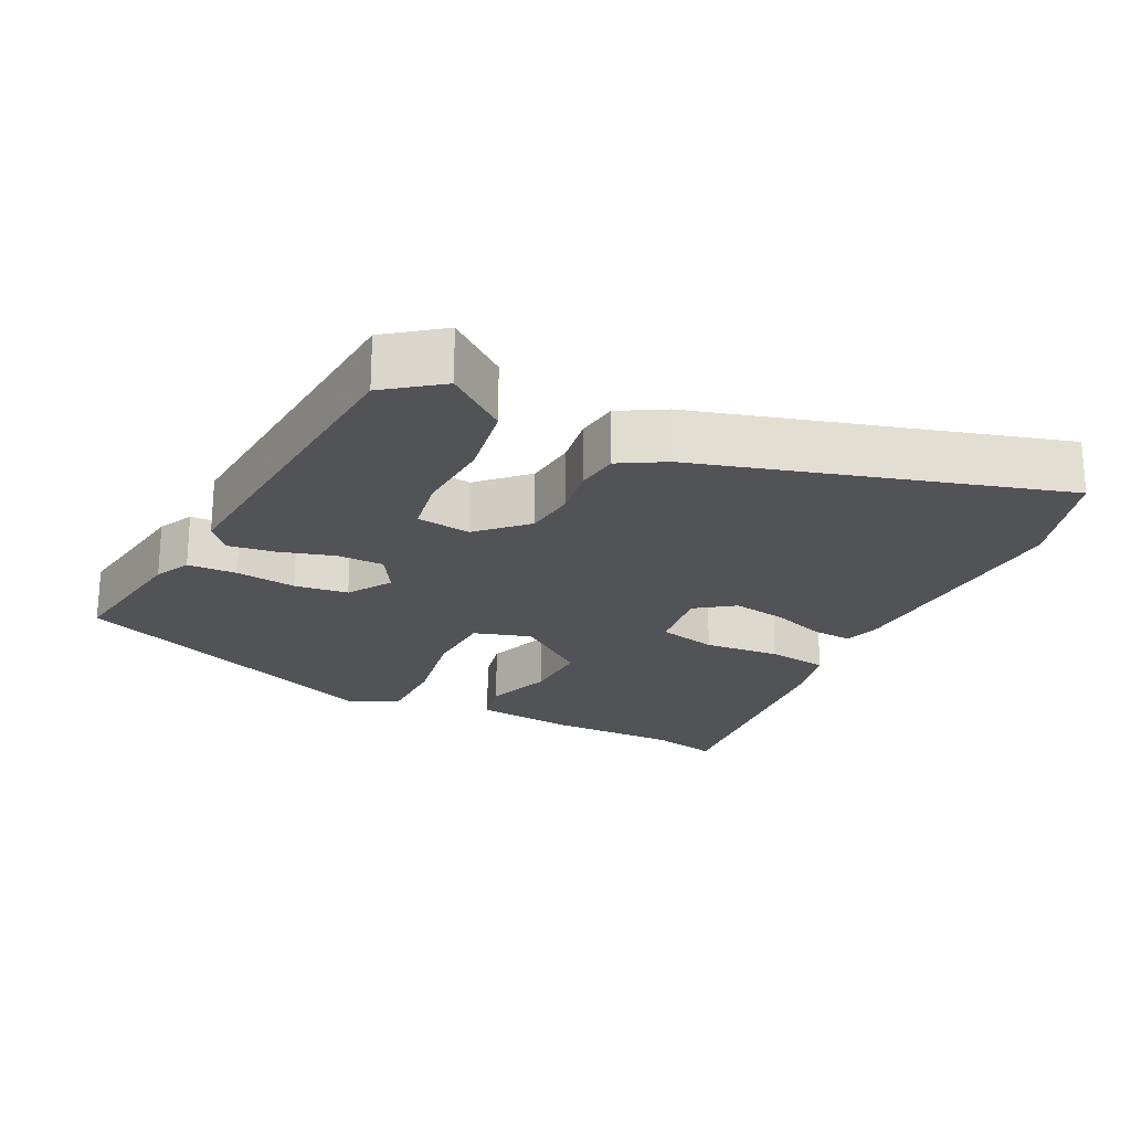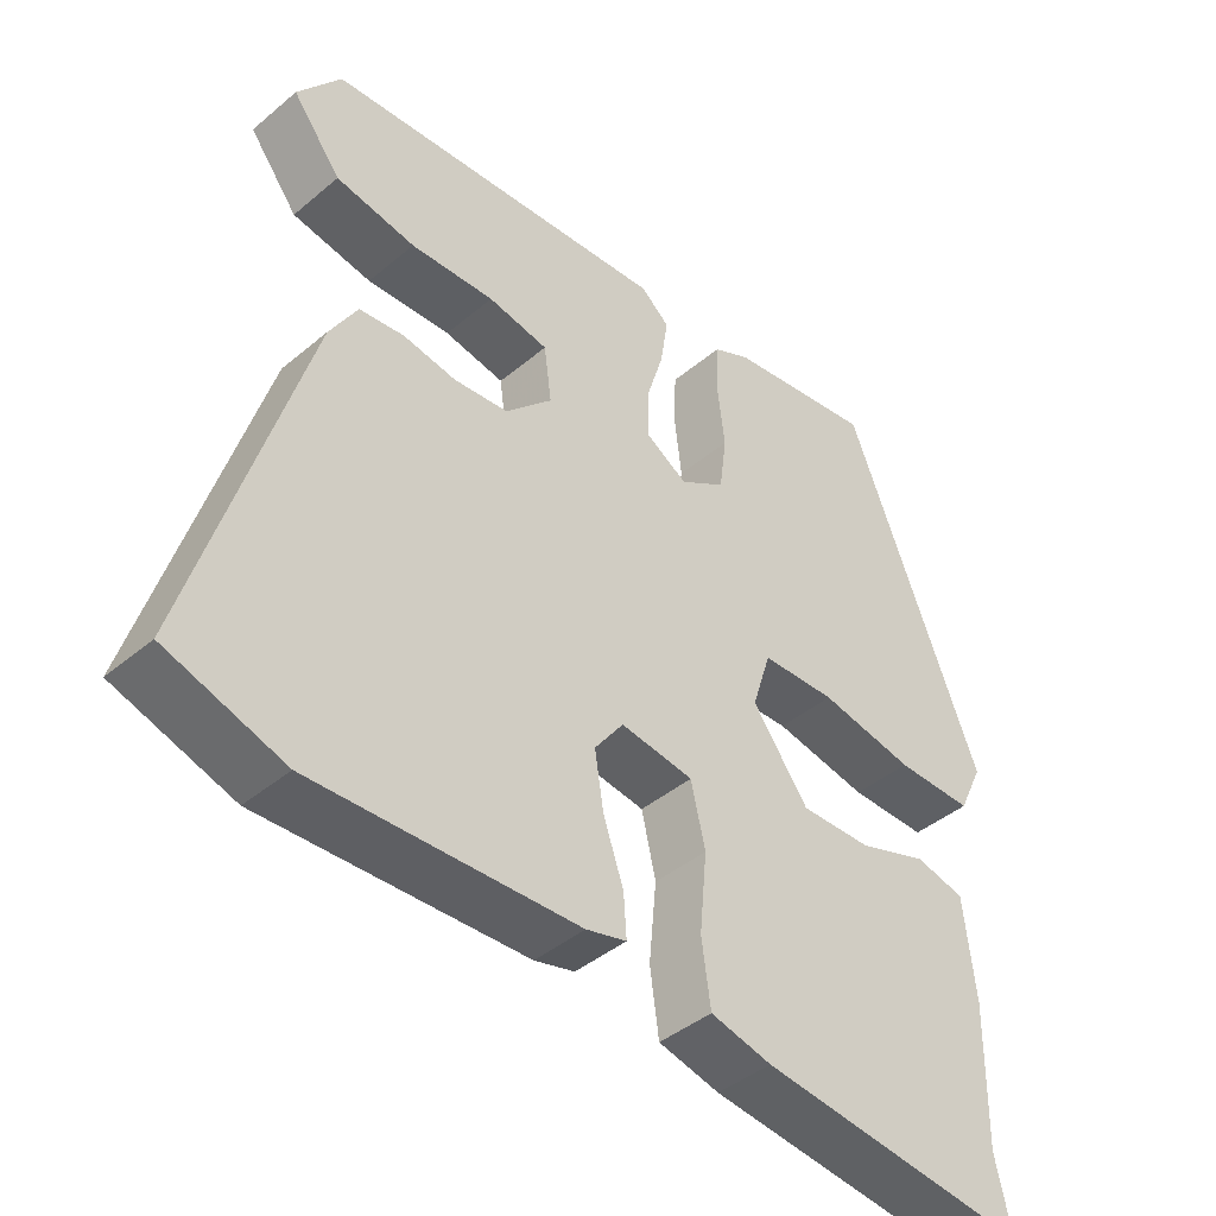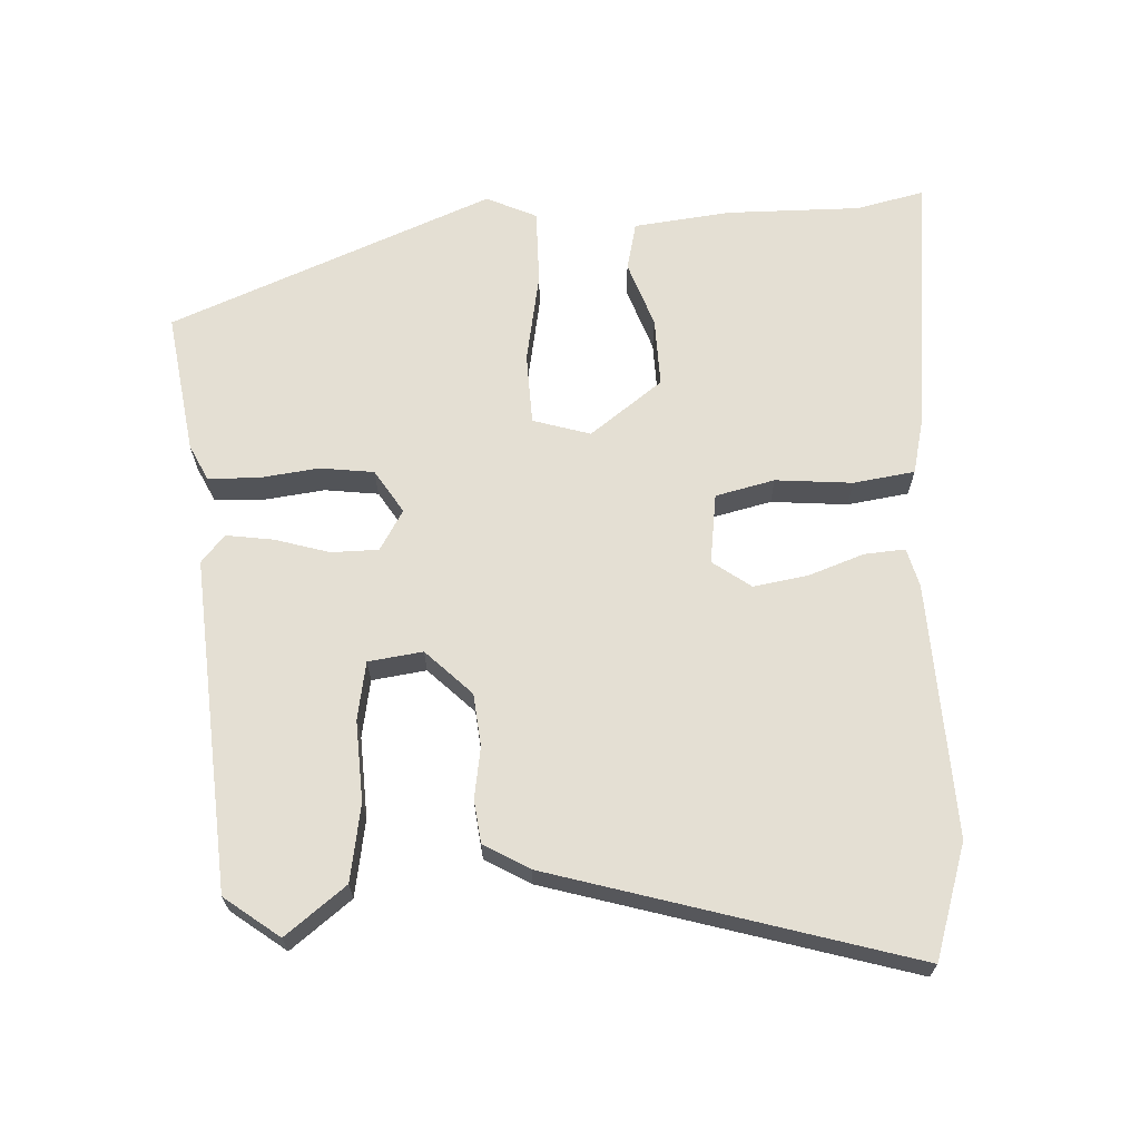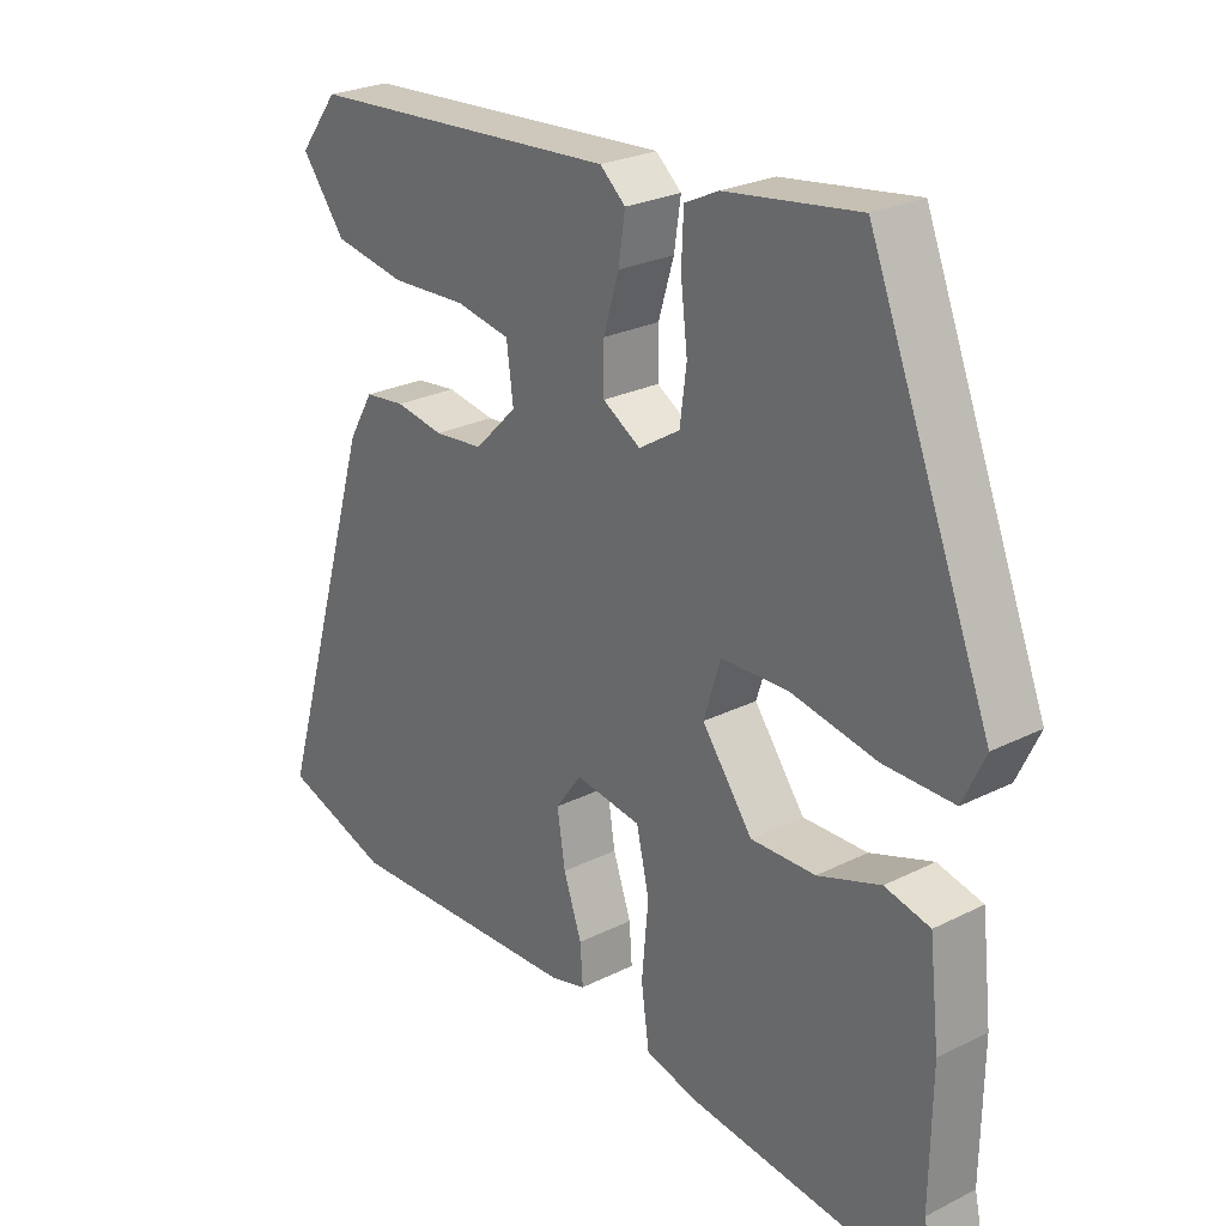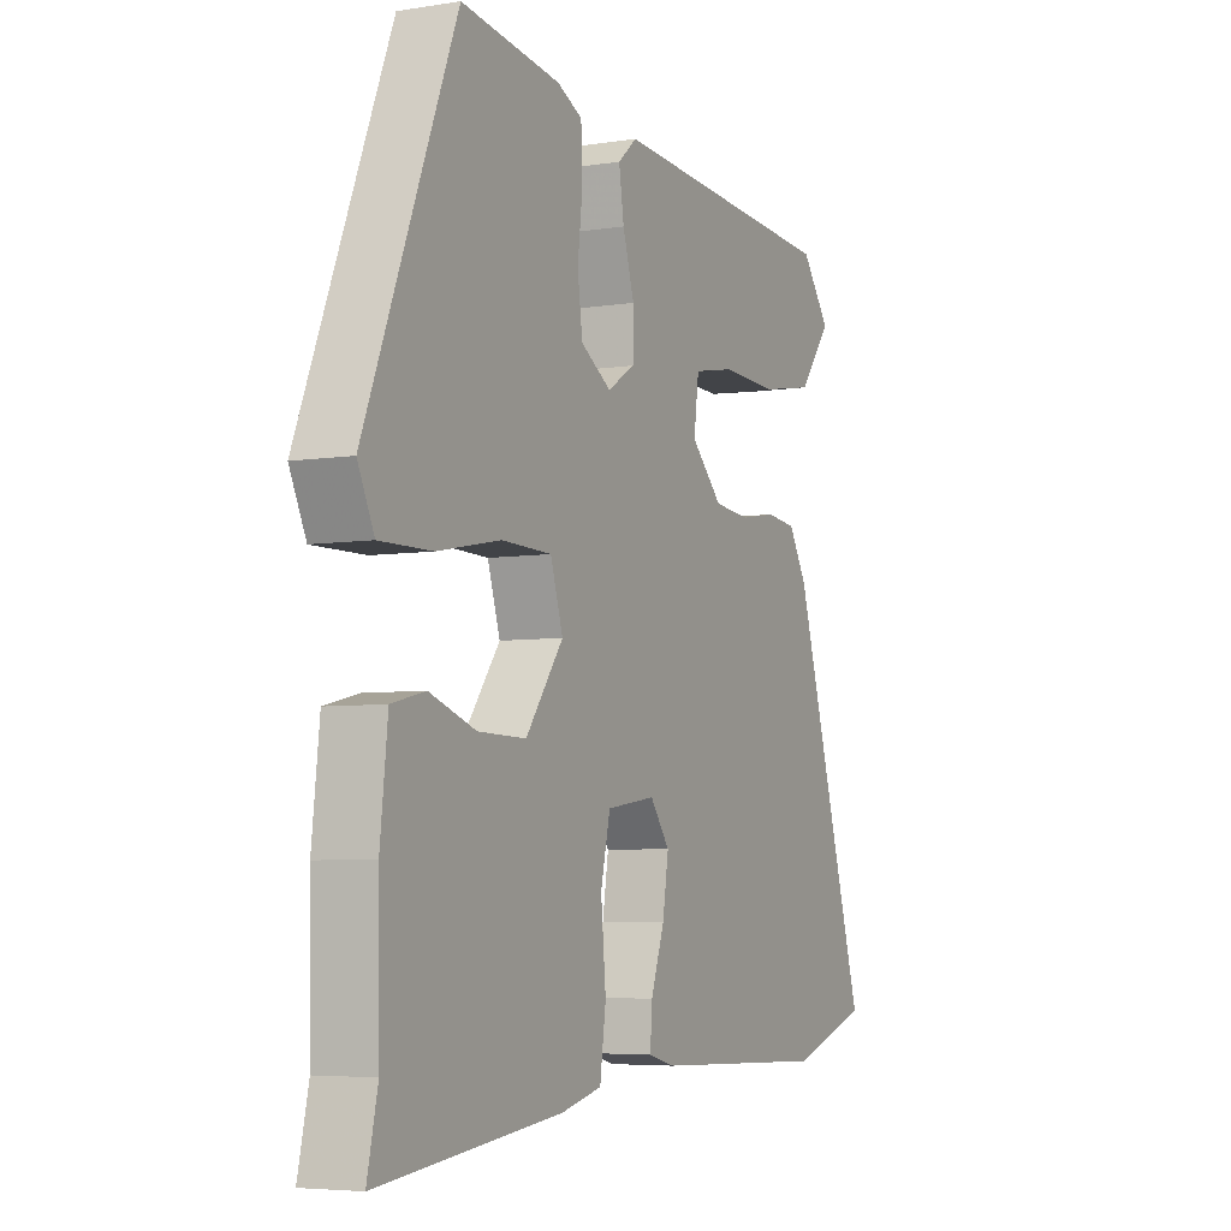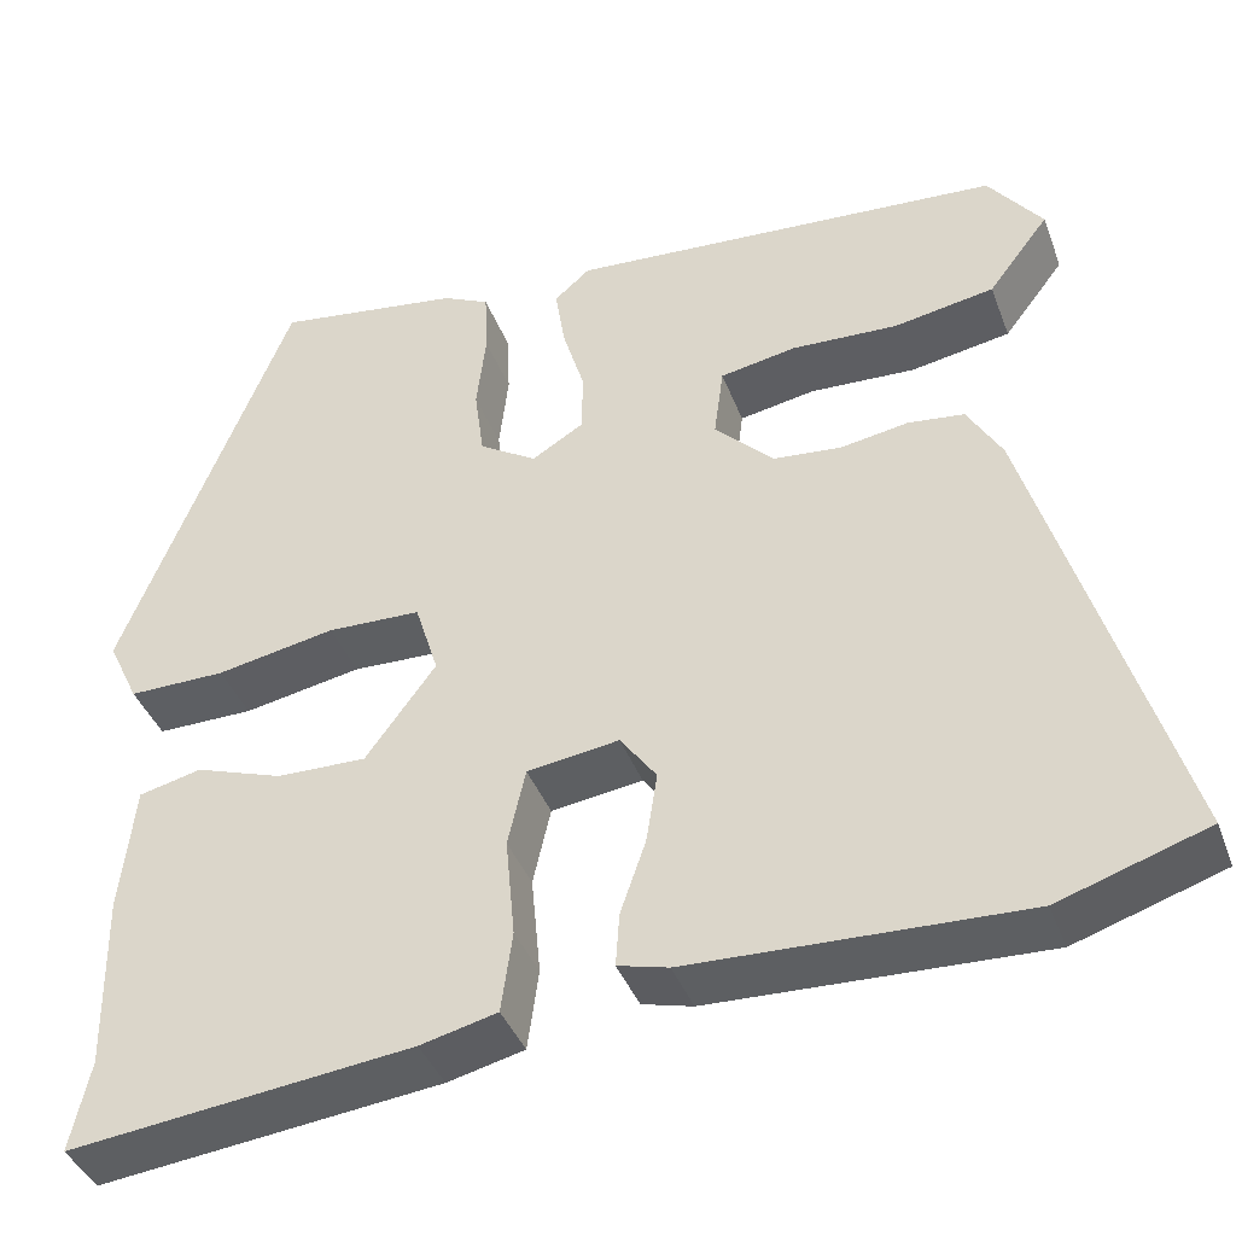
<metadata>
{"format":"obj","ext":"obj","renderer":"f3d","projection":"perspective","resolution":1024,"background":"white","views":[{"elev":-22.2,"azim":63.2,"up":"+Y"},{"elev":-42.3,"azim":135.1,"up":"+Z"},{"elev":66.6,"azim":86.8,"up":"+Y"},{"elev":25.5,"azim":-128.8,"up":"+Z"},{"elev":-5.4,"azim":-63.7,"up":"+Z"},{"elev":-40.1,"azim":19.6,"up":"+Z"}]}
</metadata>
<code>
v 0.612 0.07 -0.463
v 0.454 0.07 -0.515
v 0.099 0.07 -0.502
v 0.045 0.07 -0.488
v 0.049 0.07 -0.431
v 0.076 0.07 -0.353
v 0.088 0.07 -0.277
v 0.049 0.07 -0.224
v -0.049 0.07 -0.238
v -0.068 0.07 -0.321
v -0.058 0.07 -0.428
v -0.07 0.07 -0.514
v -0.152 0.07 -0.534
v -0.517 0.07 -0.576
v -0.496 0.07 -0.481
v -0.499 0.07 -0.294
v -0.484 0.07 -0.158
v -0.417 0.07 -0.142
v -0.324 0.07 -0.174
v -0.228 0.07 -0.176
v -0.153 0.07 -0.074
v -0.178 0.07 0.006
v -0.278 0.07 0.009
v -0.405 0.07 -0.015
v -0.509 0.07 -0.016
v -0.542 0.07 0.054
v -0.362 0.07 0.507
v -0.164 0.07 0.479
v -0.114 0.07 0.455
v -0.111 0.07 0.386
v -0.121 0.07 0.301
v -0.111 0.07 0.226
v -0.05 0.07 0.188
v 0.006 0.07 0.222
v 0.006 0.07 0.288
v -0.017 0.07 0.364
v -0.027 0.07 0.43
v 0.011 0.07 0.463
v 0.475 0.07 0.432
v 0.533 0.07 0.356
v 0.468 0.07 0.271
v 0.361 0.07 0.252
v 0.248 0.07 0.257
v 0.167 0.07 0.242
v 0.157 0.07 0.166
v 0.22 0.07 0.103
v 0.293 0.07 0.096
v 0.365 0.07 0.108
v 0.425 0.07 0.101
v 0.462 0.07 0.038
v 0.612 0 -0.463
v 0.454 0 -0.515
v 0.099 0 -0.502
v 0.045 0 -0.488
v 0.049 0 -0.431
v 0.076 0 -0.353
v 0.088 0 -0.277
v 0.049 0 -0.224
v -0.049 0 -0.238
v -0.068 0 -0.321
v -0.058 0 -0.428
v -0.07 0 -0.514
v -0.152 0 -0.534
v -0.517 0 -0.576
v -0.496 0 -0.481
v -0.499 0 -0.294
v -0.484 0 -0.158
v -0.417 0 -0.142
v -0.324 0 -0.174
v -0.228 0 -0.176
v -0.153 0 -0.074
v -0.178 0 0.006
v -0.278 0 0.009
v -0.405 0 -0.015
v -0.509 0 -0.016
v -0.542 0 0.054
v -0.362 0 0.507
v -0.164 0 0.479
v -0.114 0 0.455
v -0.111 0 0.386
v -0.121 0 0.301
v -0.111 0 0.226
v -0.05 0 0.188
v 0.006 0 0.222
v 0.006 0 0.288
v -0.017 0 0.364
v -0.027 0 0.43
v 0.011 0 0.463
v 0.475 0 0.432
v 0.533 0 0.356
v 0.468 0 0.271
v 0.361 0 0.252
v 0.248 0 0.257
v 0.167 0 0.242
v 0.157 0 0.166
v 0.22 0 0.103
v 0.293 0 0.096
v 0.365 0 0.108
v 0.425 0 0.101
v 0.462 0 0.038
f 47 48 49 50
f 46 47 50 1
f 45 46 1 2
f 40 41 42 43
f 40 43 44
f 39 40 44
f 38 39 44
f 35 36 37 38
f 34 35 38 44
f 33 34 44 45
f 28 29 30 31
f 28 31 32
f 27 28 32
f 26 27 32
f 23 24 25 26
f 22 23 26 32
f 21 22 32 33
f 16 17 18 19
f 15 16 19 20
f 14 15 20
f 13 14 20 21
f 10 11 12 13
f 9 10 13 21
f 3 4 5 6
f 3 6 7
f 2 3 7
f 45 2 7 8
f 21 33 45
f 8 9 21 45
f 100 99 98 97
f 51 100 97 96
f 52 51 96 95
f 93 92 91 90
f 94 93 90
f 94 90 89
f 94 89 88
f 88 87 86 85
f 94 88 85 84
f 95 94 84 83
f 81 80 79 78
f 82 81 78
f 82 78 77
f 82 77 76
f 76 75 74 73
f 82 76 73 72
f 83 82 72 71
f 69 68 67 66
f 70 69 66 65
f 70 65 64
f 71 70 64 63
f 63 62 61 60
f 71 63 60 59
f 56 55 54 53
f 57 56 53
f 57 53 52
f 58 57 52 95
f 95 83 71
f 95 71 59 58
f 1 51 52 2
f 2 52 53 3
f 3 53 54 4
f 4 54 55 5
f 5 55 56 6
f 6 56 57 7
f 7 57 58 8
f 8 58 59 9
f 9 59 60 10
f 10 60 61 11
f 11 61 62 12
f 12 62 63 13
f 13 63 64 14
f 14 64 65 15
f 15 65 66 16
f 16 66 67 17
f 17 67 68 18
f 18 68 69 19
f 19 69 70 20
f 20 70 71 21
f 21 71 72 22
f 22 72 73 23
f 23 73 74 24
f 24 74 75 25
f 25 75 76 26
f 26 76 77 27
f 27 77 78 28
f 28 78 79 29
f 29 79 80 30
f 30 80 81 31
f 31 81 82 32
f 32 82 83 33
f 33 83 84 34
f 34 84 85 35
f 35 85 86 36
f 36 86 87 37
f 37 87 88 38
f 38 88 89 39
f 39 89 90 40
f 40 90 91 41
f 41 91 92 42
f 42 92 93 43
f 43 93 94 44
f 44 94 95 45
f 45 95 96 46
f 46 96 97 47
f 47 97 98 48
f 48 98 99 49
f 49 99 100 50
f 50 100 51 1

</code>
